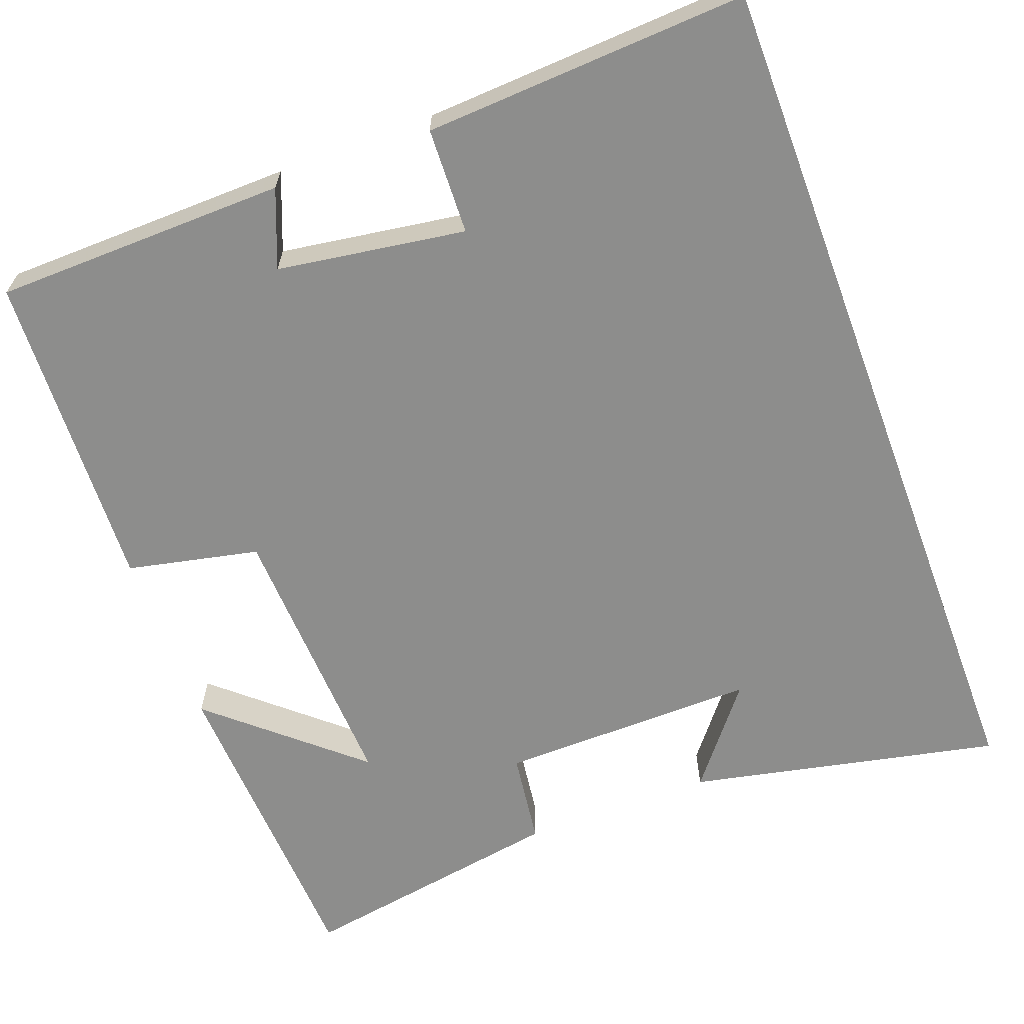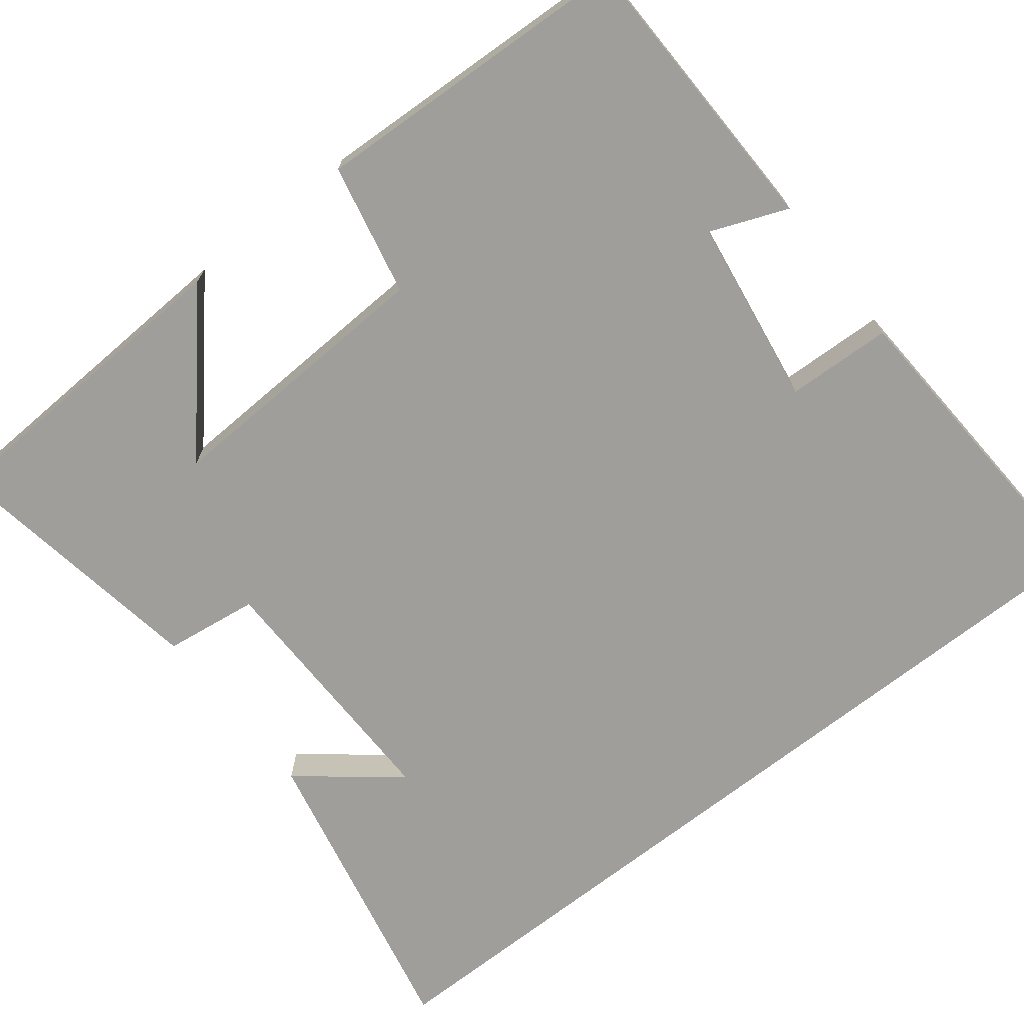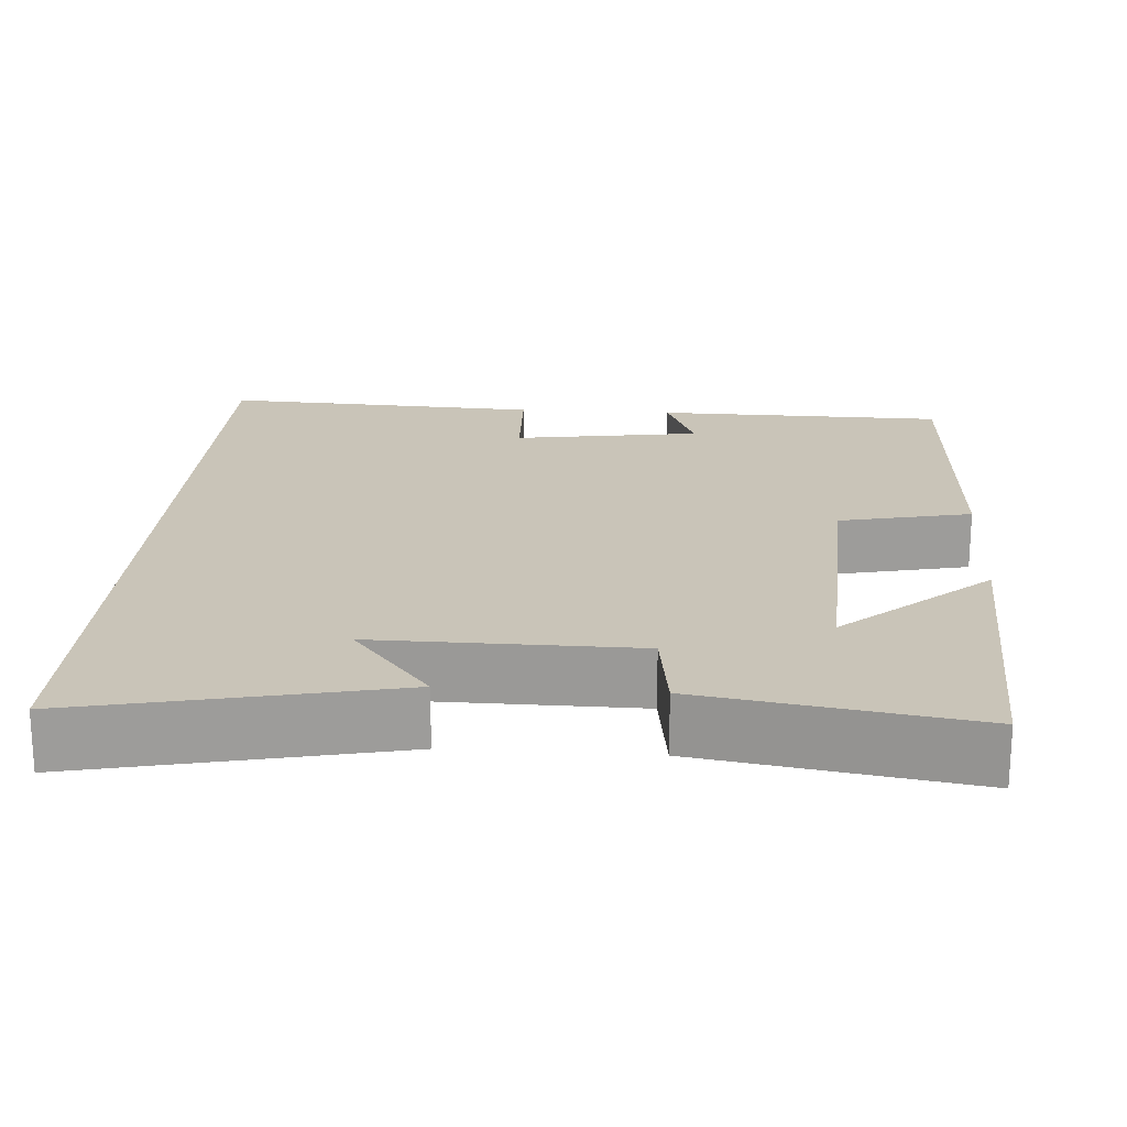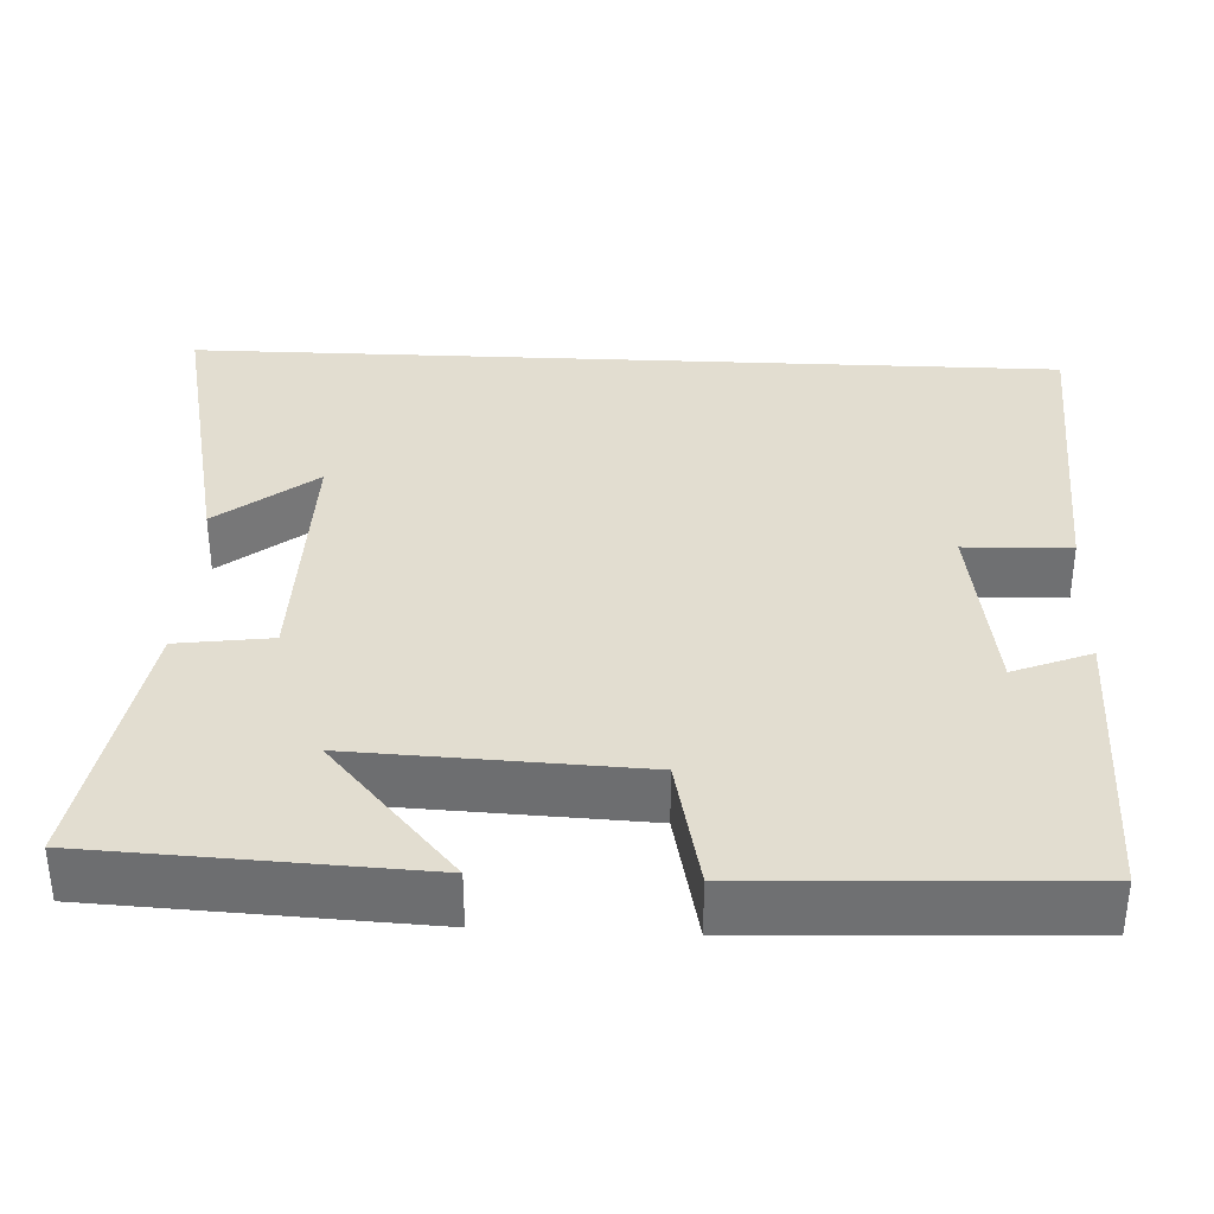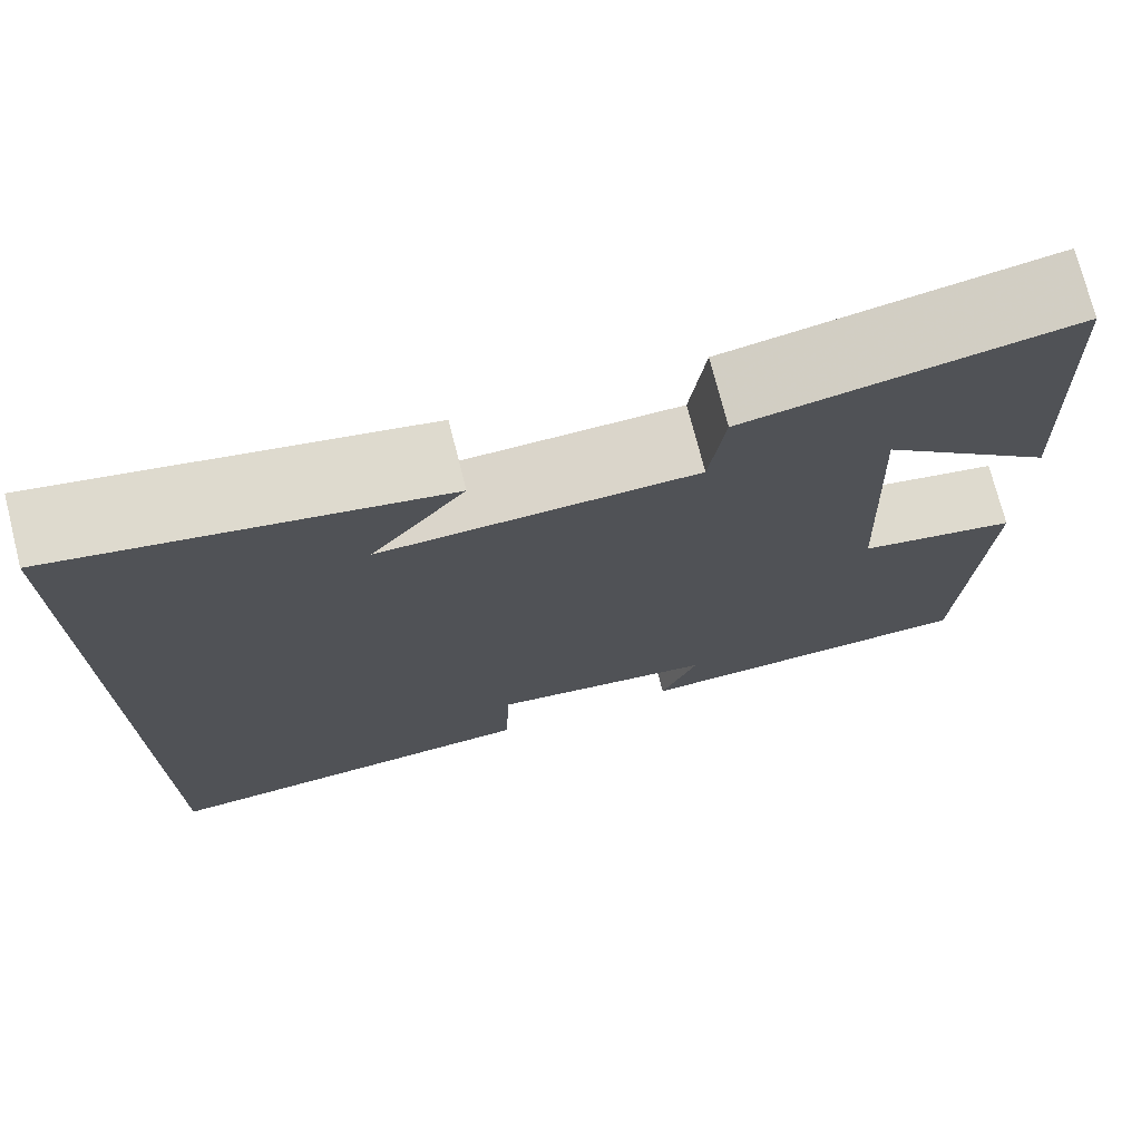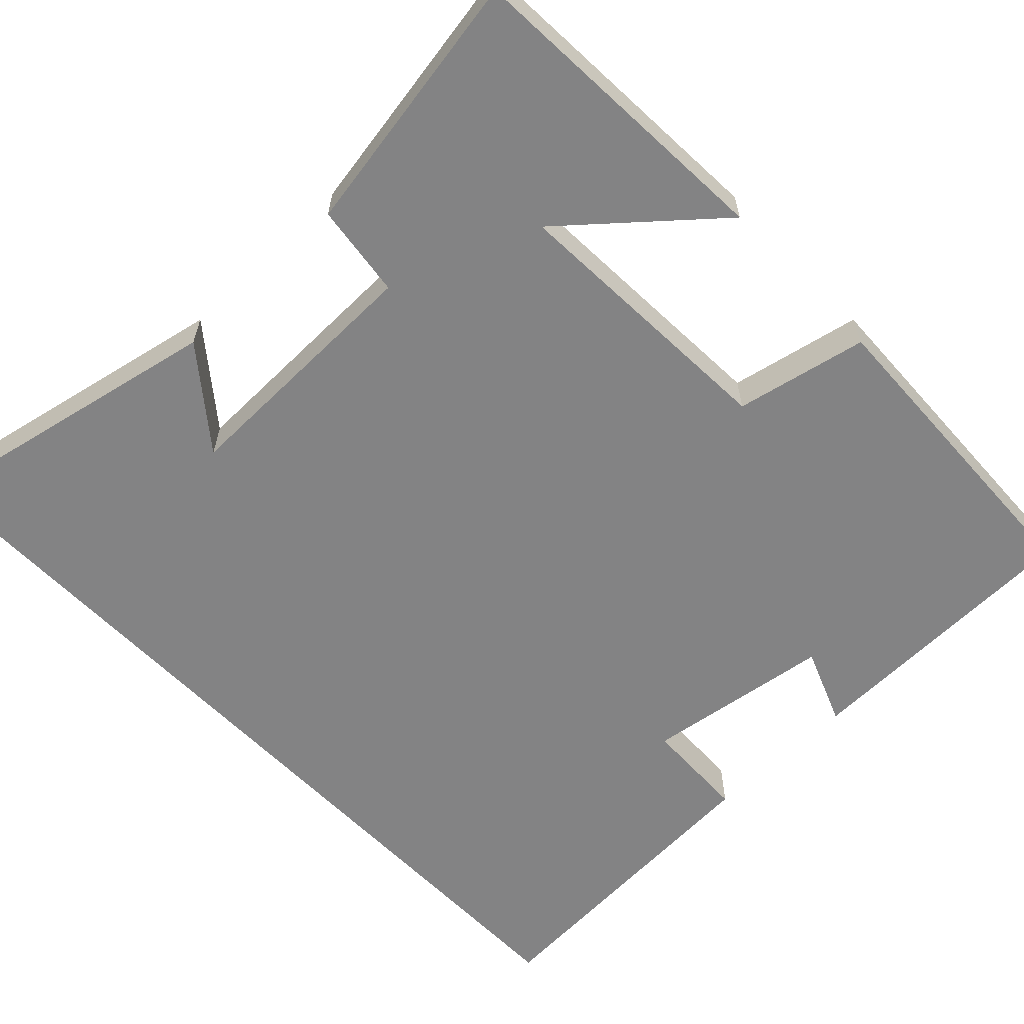
<metadata>
{"format":"obj","ext":"obj","renderer":"f3d","projection":"perspective","resolution":1024,"background":"white","views":[{"elev":-64.5,"azim":-159.5,"up":"+Y"},{"elev":-70.8,"azim":128.1,"up":"+Y"},{"elev":20.2,"azim":3.8,"up":"+Y"},{"elev":35.1,"azim":92.6,"up":"+Y"},{"elev":73.9,"azim":-14.3,"up":"+Z"},{"elev":-61.2,"azim":44.0,"up":"+Y"}]}
</metadata>
<code>
v -0.5 0.07 0.584
v -0.106 0.07 0.5
v -0.204 0.07 0.377
v 0.124 0.07 0.381
v 0.14 0.07 0.5
v 0.48 0.07 0.556
v 0.5 0.07 0.147
v 0.317 0.07 0.307
v 0.333 0.07 -0.049
v 0.5 0.07 -0.085
v 0.482 0.07 -0.493
v 0.112 0.07 -0.5
v 0.151 0.07 -0.402
v -0.087 0.07 -0.366
v -0.092 0.07 -0.5
v -0.5 0.07 -0.522
v -0.5 0 0.584
v -0.106 0 0.5
v -0.204 0 0.377
v 0.124 0 0.381
v 0.14 0 0.5
v 0.48 0 0.556
v 0.5 0 0.147
v 0.317 0 0.307
v 0.333 0 -0.049
v 0.5 0 -0.085
v 0.482 0 -0.493
v 0.112 0 -0.5
v 0.151 0 -0.402
v -0.087 0 -0.366
v -0.092 0 -0.5
v -0.5 0 -0.522
f 14 15 16 1
f 13 14 1
f 10 11 12 13
f 9 10 13
f 8 9 13
f 5 6 7 8
f 4 5 8 13
f 3 4 13
f 1 2 3
f 1 3 13
f 17 32 31 30
f 17 30 29
f 29 28 27 26
f 29 26 25
f 29 25 24
f 24 23 22 21
f 29 24 21 20
f 29 20 19
f 19 18 17
f 29 19 17
f 1 17 18 2
f 2 18 19 3
f 3 19 20 4
f 4 20 21 5
f 5 21 22 6
f 6 22 23 7
f 7 23 24 8
f 8 24 25 9
f 9 25 26 10
f 10 26 27 11
f 11 27 28 12
f 12 28 29 13
f 13 29 30 14
f 14 30 31 15
f 15 31 32 16
f 16 32 17 1

</code>
